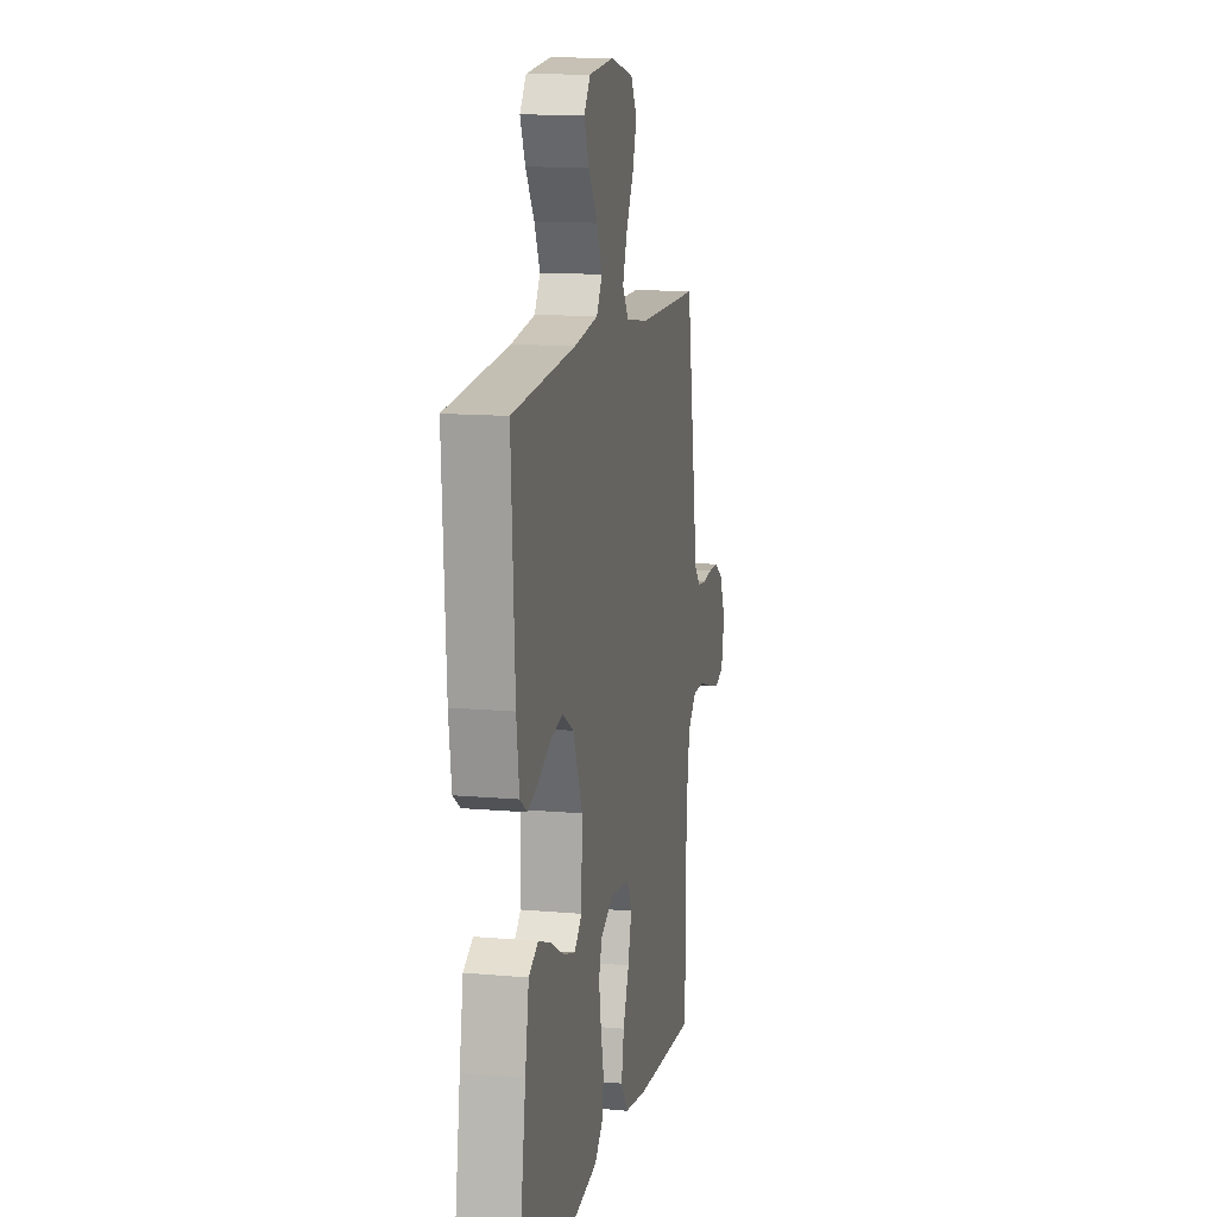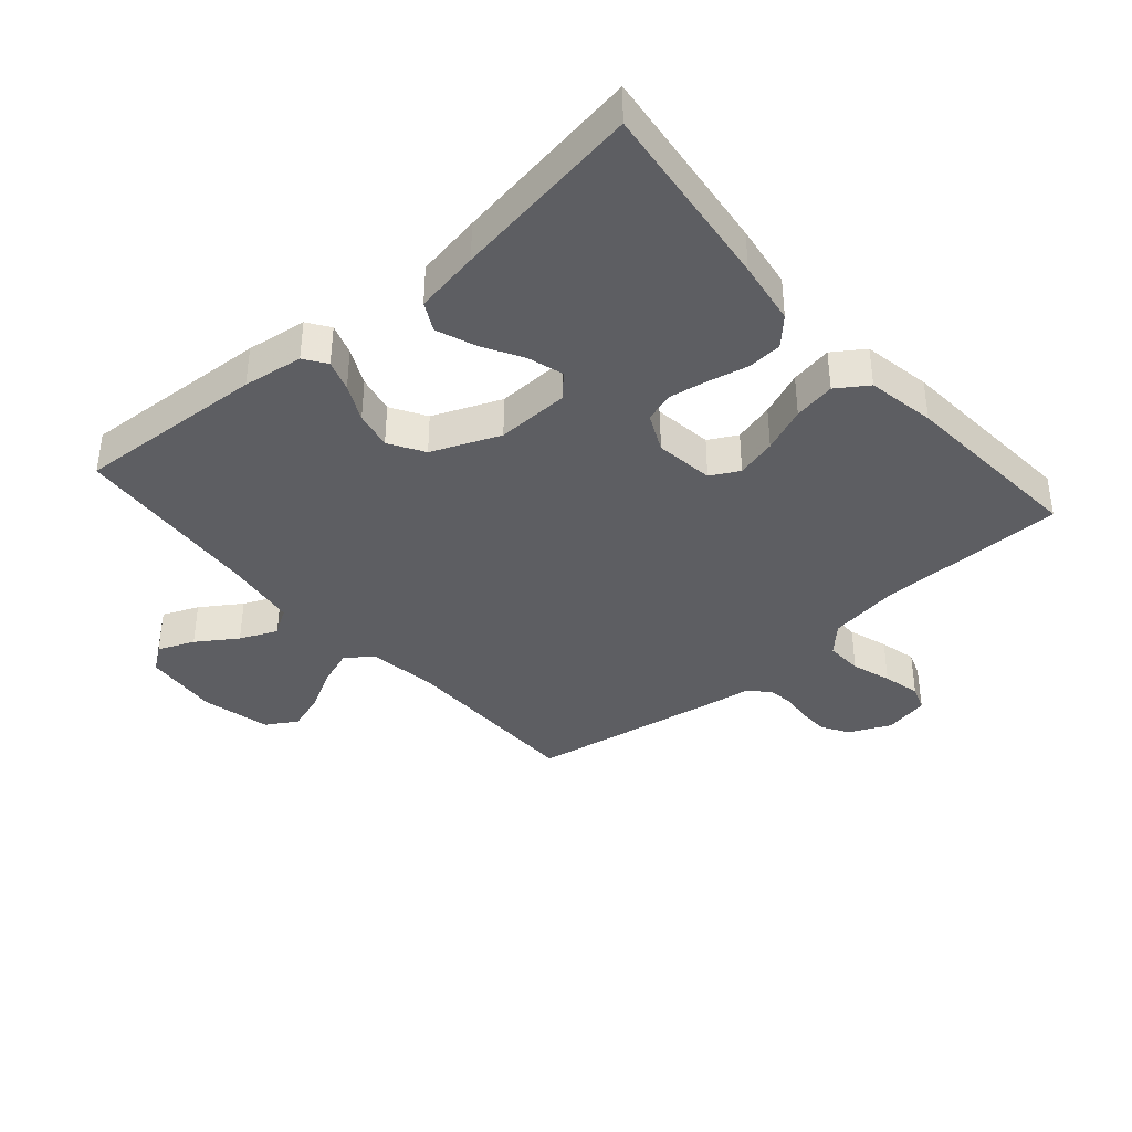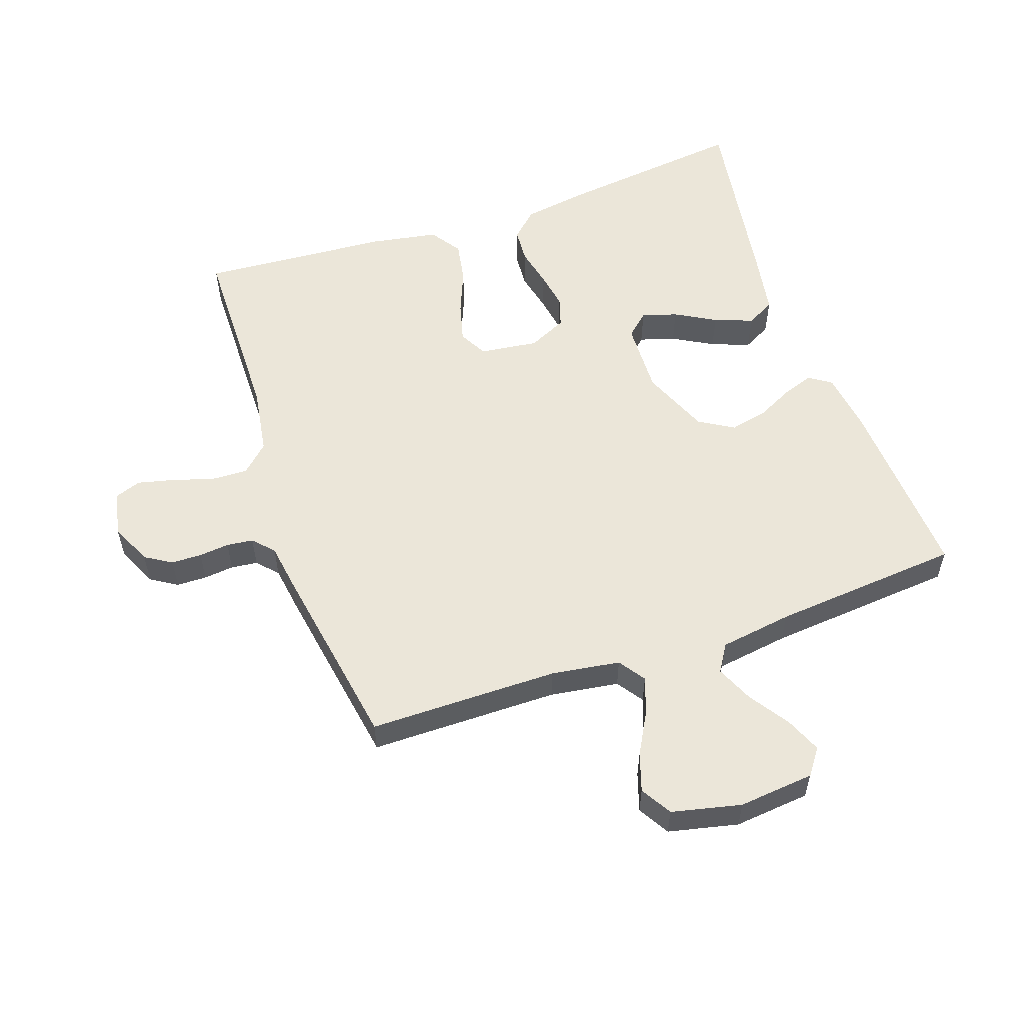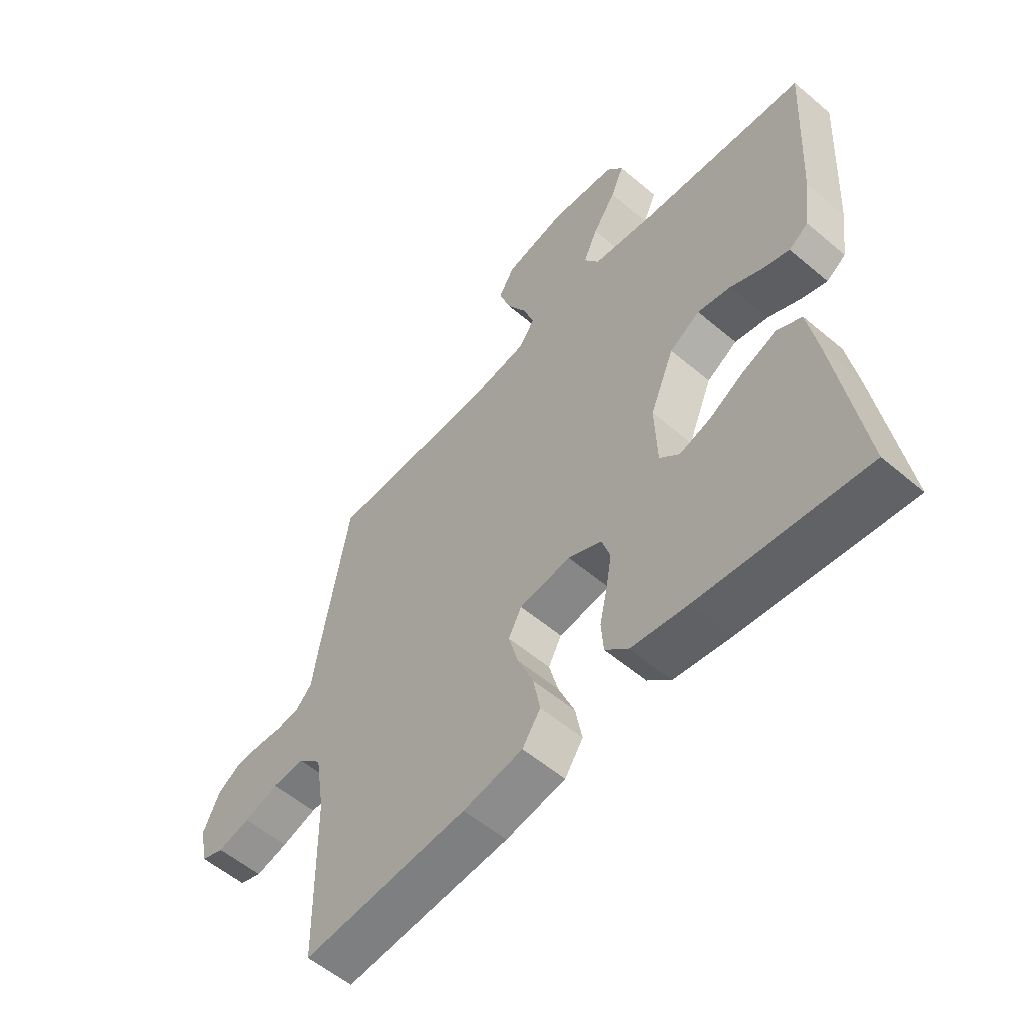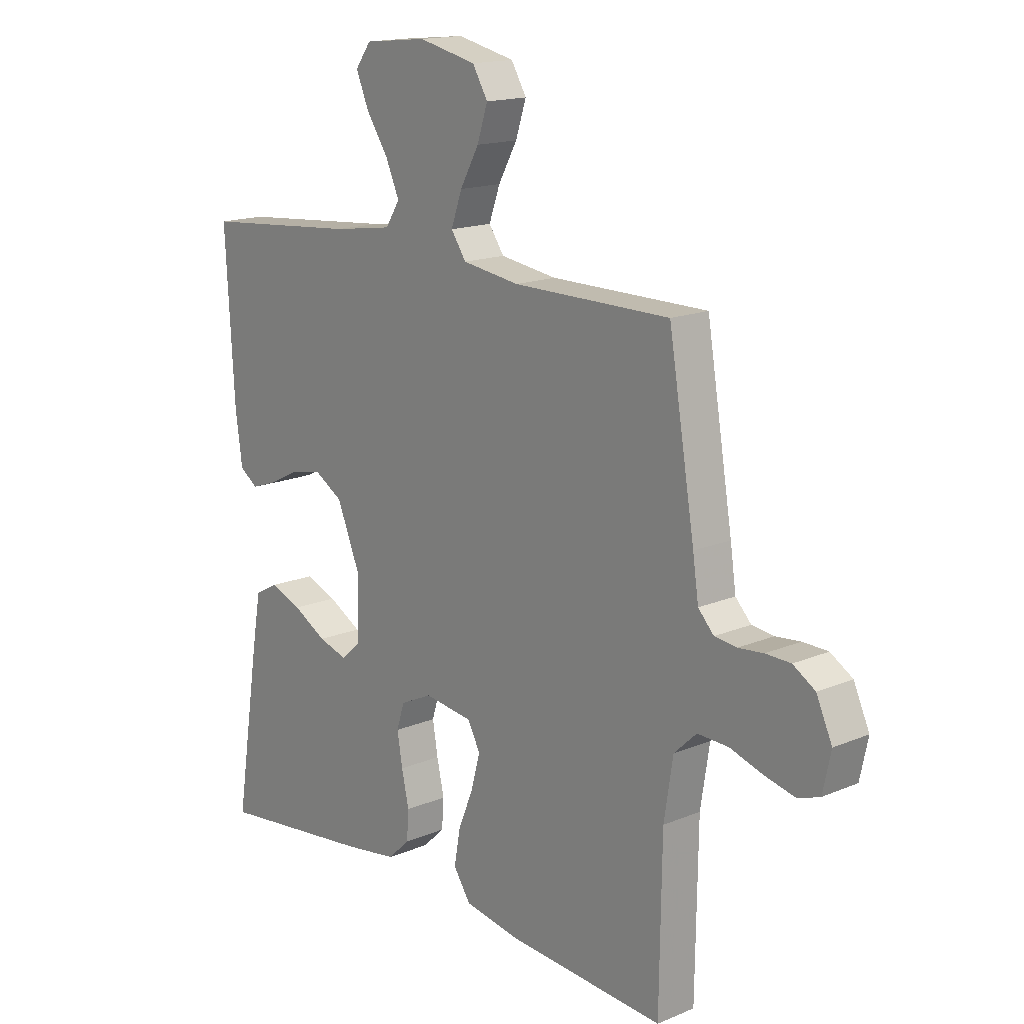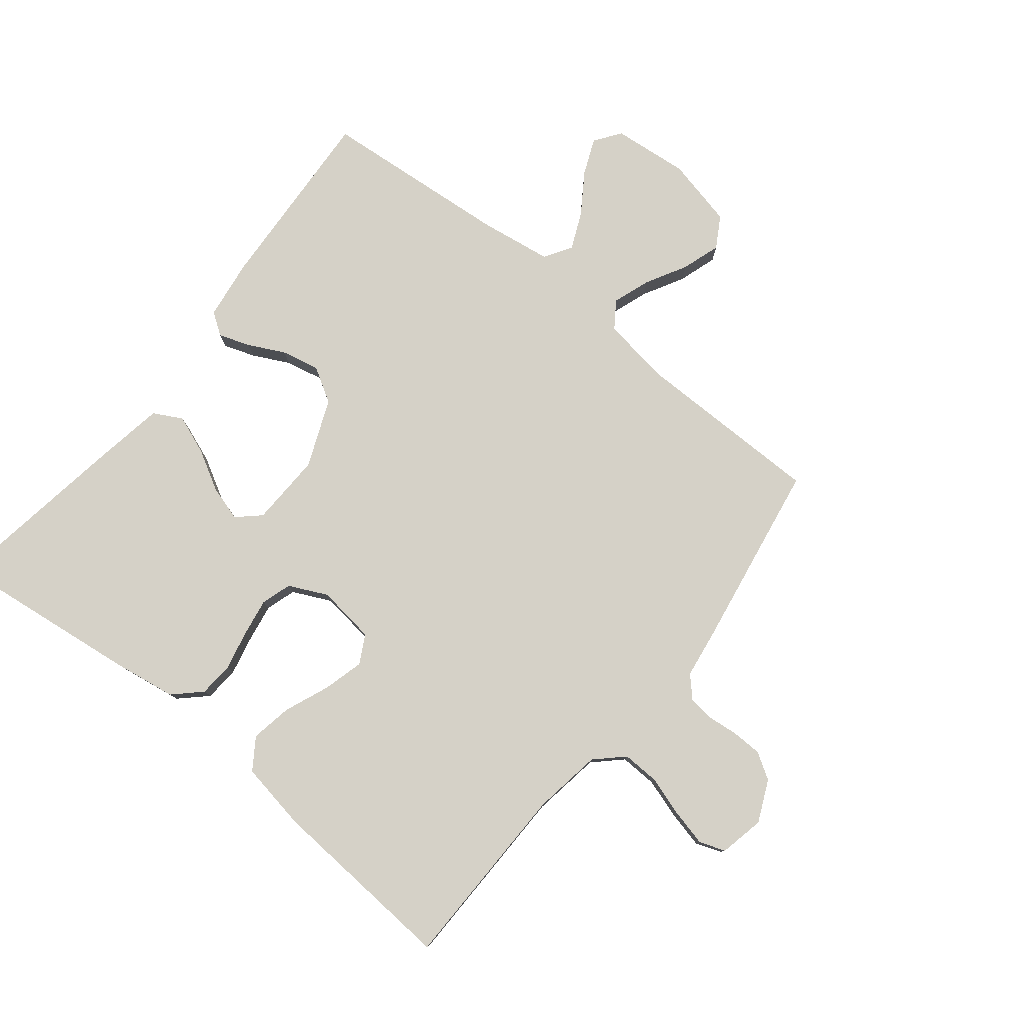
<metadata>
{"format":"obj","ext":"obj","renderer":"f3d","projection":"perspective","resolution":1024,"background":"white","views":[{"elev":13.1,"azim":101.5,"up":"+Z"},{"elev":-38.4,"azim":131.0,"up":"+Y"},{"elev":55.8,"azim":-19.1,"up":"+Y"},{"elev":-56.4,"azim":48.5,"up":"+Z"},{"elev":16.0,"azim":-131.0,"up":"+Z"},{"elev":79.2,"azim":-141.3,"up":"+Y"}]}
</metadata>
<code>
v -0.5 0.07 -0.5
v -0.504 0.07 -0.2
v -0.521 0.07 -0.091
v -0.564 0.07 -0.05
v -0.623 0.07 -0.052
v -0.686 0.07 -0.072
v -0.745 0.07 -0.086
v -0.786 0.07 -0.071
v -0.801 0.07 0
v -0.771 0.07 0.066
v -0.729 0.07 0.092
v -0.681 0.07 0.093
v -0.633 0.07 0.088
v -0.591 0.07 0.093
v -0.561 0.07 0.125
v -0.55 0.07 0.2
v -0.5 0.07 0.5
v -0.2 0.07 0.501
v -0.091 0.07 0.517
v -0.062 0.07 0.559
v -0.083 0.07 0.618
v -0.119 0.07 0.683
v -0.139 0.07 0.744
v -0.11 0.07 0.793
v 0 0.07 0.818
v 0.12 0.07 0.806
v 0.15 0.07 0.765
v 0.126 0.07 0.708
v 0.084 0.07 0.645
v 0.058 0.07 0.586
v 0.085 0.07 0.543
v 0.2 0.07 0.526
v 0.5 0.07 0.5
v 0.483 0.07 0.2
v 0.47 0.07 0.105
v 0.435 0.07 0.081
v 0.386 0.07 0.098
v 0.328 0.07 0.127
v 0.268 0.07 0.14
v 0.213 0.07 0.107
v 0.169 0.07 0
v 0.173 0.07 -0.116
v 0.209 0.07 -0.149
v 0.265 0.07 -0.132
v 0.329 0.07 -0.096
v 0.39 0.07 -0.073
v 0.435 0.07 -0.097
v 0.453 0.07 -0.2
v 0.5 0.07 -0.5
v 0.2 0.07 -0.464
v 0.098 0.07 -0.448
v 0.056 0.07 -0.408
v 0.052 0.07 -0.353
v 0.066 0.07 -0.29
v 0.076 0.07 -0.23
v 0.061 0.07 -0.182
v 0 0.07 -0.153
v -0.093 0.07 -0.165
v -0.117 0.07 -0.21
v -0.1 0.07 -0.274
v -0.071 0.07 -0.345
v -0.059 0.07 -0.411
v -0.092 0.07 -0.46
v -0.2 0.07 -0.479
v -0.5 0 -0.5
v -0.504 0 -0.2
v -0.521 0 -0.091
v -0.564 0 -0.05
v -0.623 0 -0.052
v -0.686 0 -0.072
v -0.745 0 -0.086
v -0.786 0 -0.071
v -0.801 0 0
v -0.771 0 0.066
v -0.729 0 0.092
v -0.681 0 0.093
v -0.633 0 0.088
v -0.591 0 0.093
v -0.561 0 0.125
v -0.55 0 0.2
v -0.5 0 0.5
v -0.2 0 0.501
v -0.091 0 0.517
v -0.062 0 0.559
v -0.083 0 0.618
v -0.119 0 0.683
v -0.139 0 0.744
v -0.11 0 0.793
v 0 0 0.818
v 0.12 0 0.806
v 0.15 0 0.765
v 0.126 0 0.708
v 0.084 0 0.645
v 0.058 0 0.586
v 0.085 0 0.543
v 0.2 0 0.526
v 0.5 0 0.5
v 0.483 0 0.2
v 0.47 0 0.105
v 0.435 0 0.081
v 0.386 0 0.098
v 0.328 0 0.127
v 0.268 0 0.14
v 0.213 0 0.107
v 0.169 0 0
v 0.173 0 -0.116
v 0.209 0 -0.149
v 0.265 0 -0.132
v 0.329 0 -0.096
v 0.39 0 -0.073
v 0.435 0 -0.097
v 0.453 0 -0.2
v 0.5 0 -0.5
v 0.2 0 -0.464
v 0.098 0 -0.448
v 0.056 0 -0.408
v 0.052 0 -0.353
v 0.066 0 -0.29
v 0.076 0 -0.23
v 0.061 0 -0.182
v 0 0 -0.153
v -0.093 0 -0.165
v -0.117 0 -0.21
v -0.1 0 -0.274
v -0.071 0 -0.345
v -0.059 0 -0.411
v -0.092 0 -0.46
v -0.2 0 -0.479
f 63 64 1 2
f 60 61 62 63
f 59 60 63 2
f 58 59 2 3
f 57 58 3 4
f 51 52 53 54
f 51 54 55
f 50 51 55
f 49 50 55 56
f 44 45 46 47
f 43 44 47 48
f 35 36 37 38
f 35 38 39
f 32 33 34 35
f 31 32 35 39
f 30 31 39 40
f 26 27 28 29
f 26 29 30
f 25 26 30
f 24 25 30
f 21 22 23 24
f 20 21 24 30
f 19 20 30 40
f 15 16 17 18
f 14 15 18 19
f 10 11 12 13
f 10 13 14
f 9 10 14
f 8 9 14
f 5 6 7 8
f 5 8 14
f 4 5 14 19
f 43 48 49 56
f 42 43 56 57
f 41 42 57 4
f 4 19 40 41
f 66 65 128 127
f 127 126 125 124
f 66 127 124 123
f 67 66 123 122
f 68 67 122 121
f 118 117 116 115
f 119 118 115
f 119 115 114
f 120 119 114 113
f 111 110 109 108
f 112 111 108 107
f 102 101 100 99
f 103 102 99
f 99 98 97 96
f 103 99 96 95
f 104 103 95 94
f 93 92 91 90
f 94 93 90
f 94 90 89
f 94 89 88
f 88 87 86 85
f 94 88 85 84
f 104 94 84 83
f 82 81 80 79
f 83 82 79 78
f 77 76 75 74
f 78 77 74
f 78 74 73
f 78 73 72
f 72 71 70 69
f 78 72 69
f 83 78 69 68
f 120 113 112 107
f 121 120 107 106
f 68 121 106 105
f 105 104 83 68
f 1 65 66 2
f 2 66 67 3
f 3 67 68 4
f 4 68 69 5
f 5 69 70 6
f 6 70 71 7
f 7 71 72 8
f 8 72 73 9
f 9 73 74 10
f 10 74 75 11
f 11 75 76 12
f 12 76 77 13
f 13 77 78 14
f 14 78 79 15
f 15 79 80 16
f 16 80 81 17
f 17 81 82 18
f 18 82 83 19
f 19 83 84 20
f 20 84 85 21
f 21 85 86 22
f 22 86 87 23
f 23 87 88 24
f 24 88 89 25
f 25 89 90 26
f 26 90 91 27
f 27 91 92 28
f 28 92 93 29
f 29 93 94 30
f 30 94 95 31
f 31 95 96 32
f 32 96 97 33
f 33 97 98 34
f 34 98 99 35
f 35 99 100 36
f 36 100 101 37
f 37 101 102 38
f 38 102 103 39
f 39 103 104 40
f 40 104 105 41
f 41 105 106 42
f 42 106 107 43
f 43 107 108 44
f 44 108 109 45
f 45 109 110 46
f 46 110 111 47
f 47 111 112 48
f 48 112 113 49
f 49 113 114 50
f 50 114 115 51
f 51 115 116 52
f 52 116 117 53
f 53 117 118 54
f 54 118 119 55
f 55 119 120 56
f 56 120 121 57
f 57 121 122 58
f 58 122 123 59
f 59 123 124 60
f 60 124 125 61
f 61 125 126 62
f 62 126 127 63
f 63 127 128 64
f 64 128 65 1

</code>
